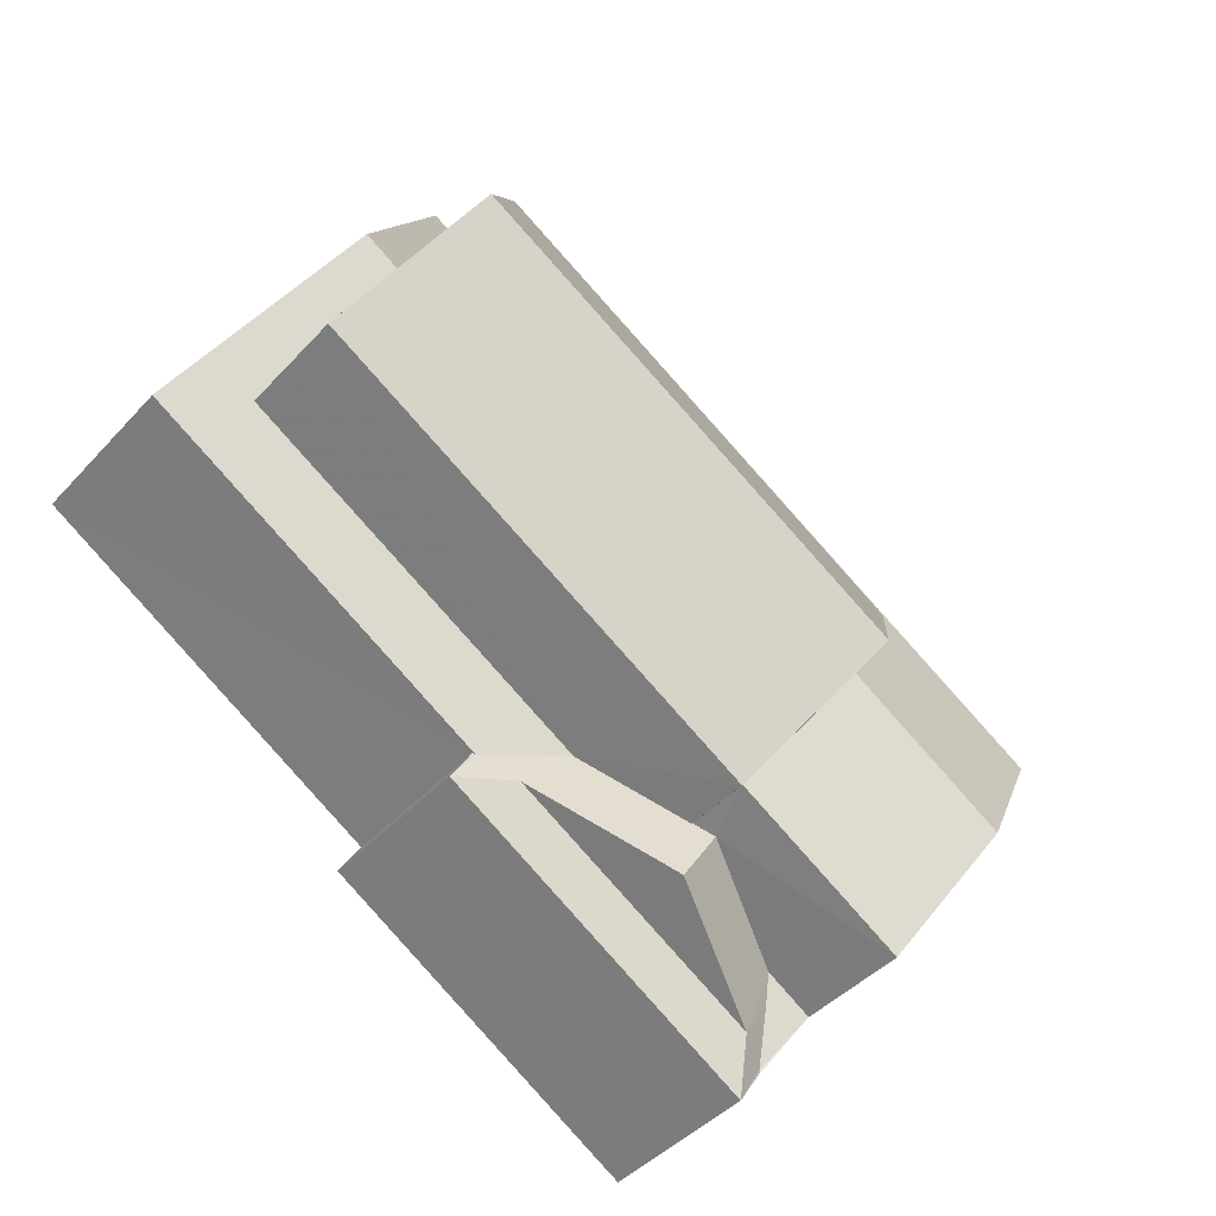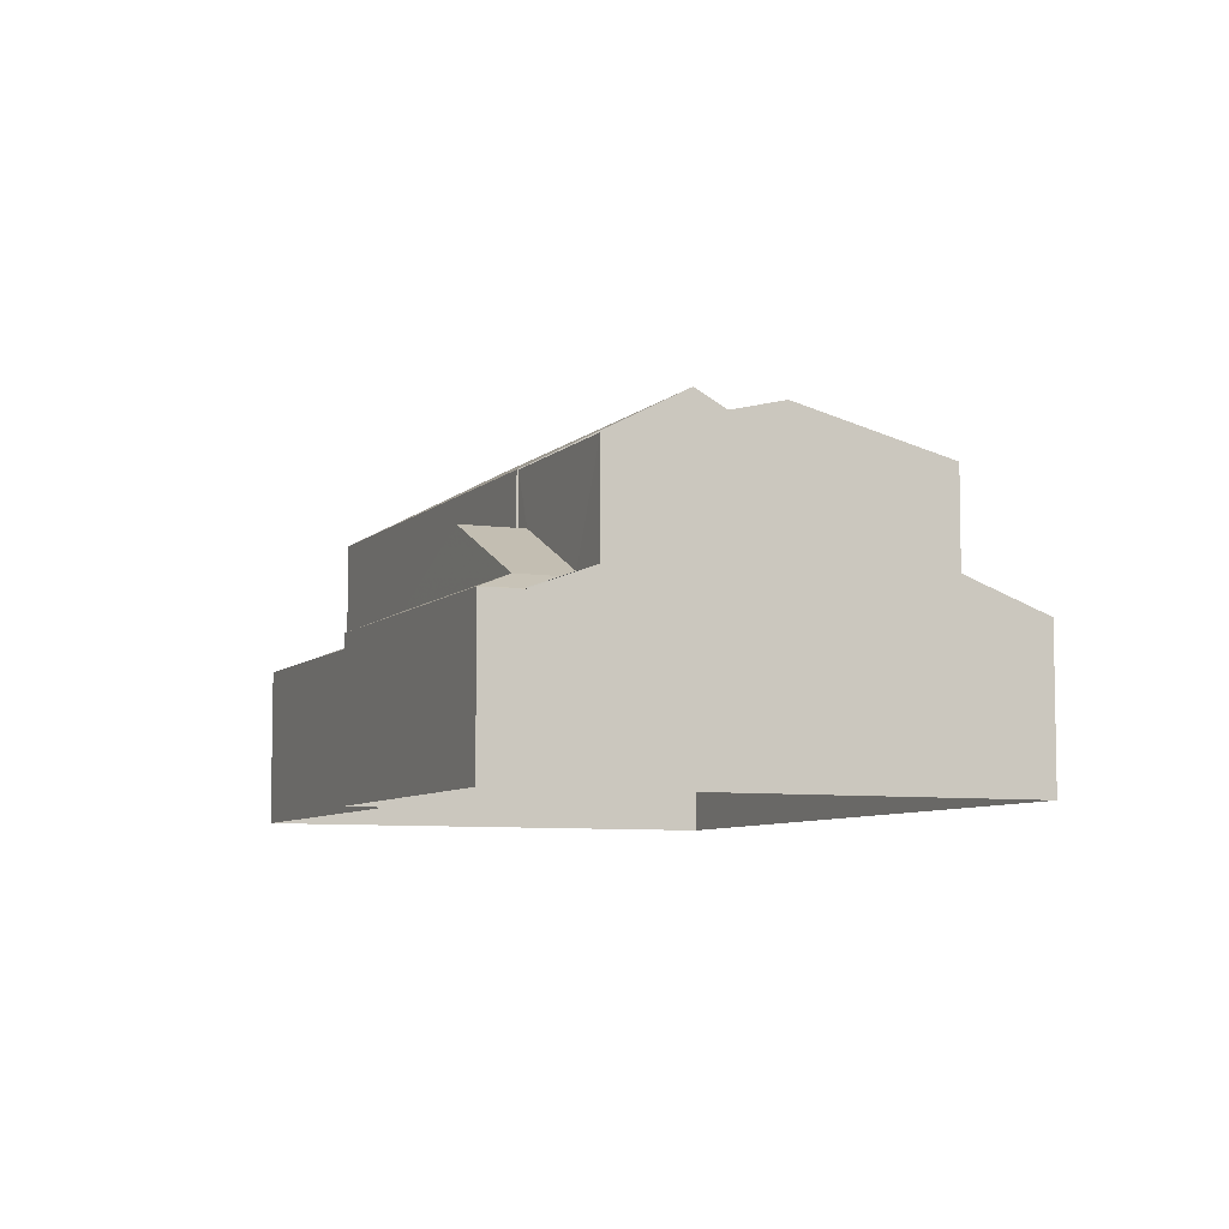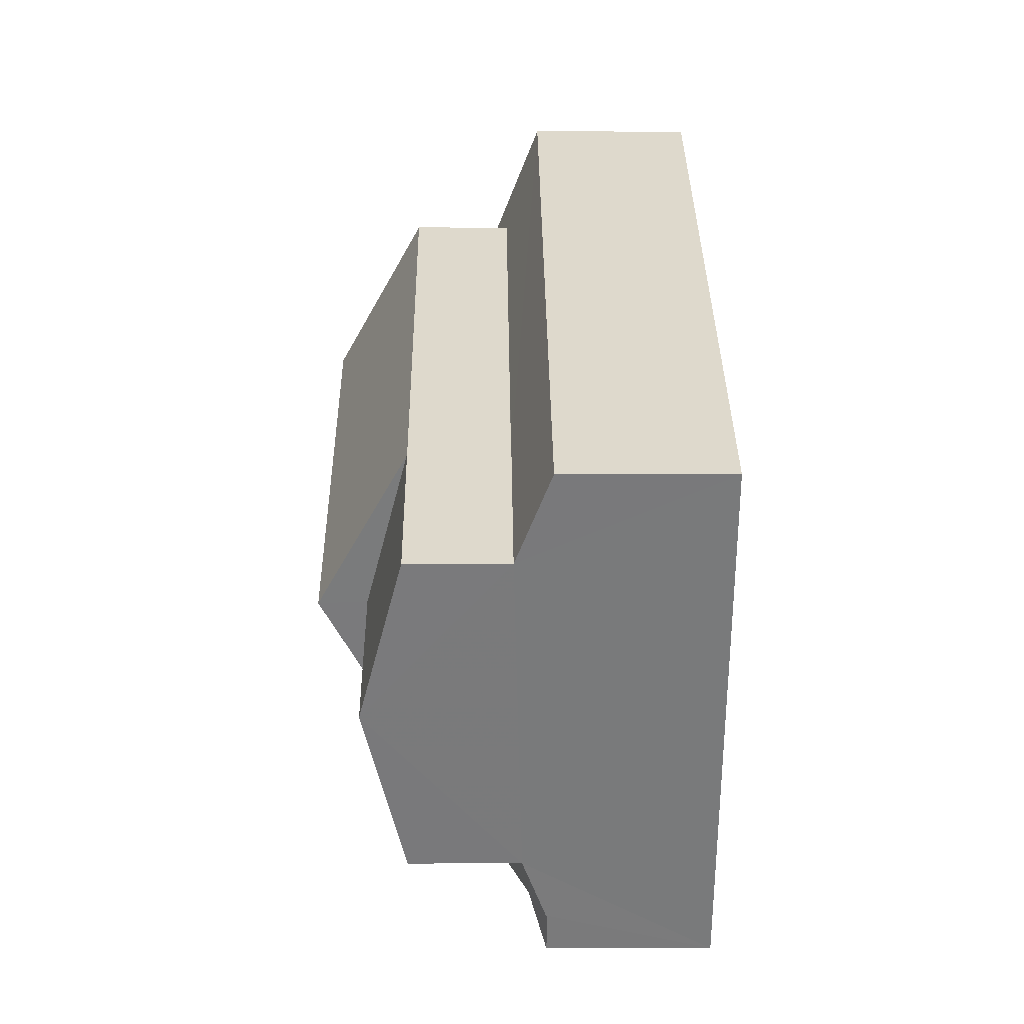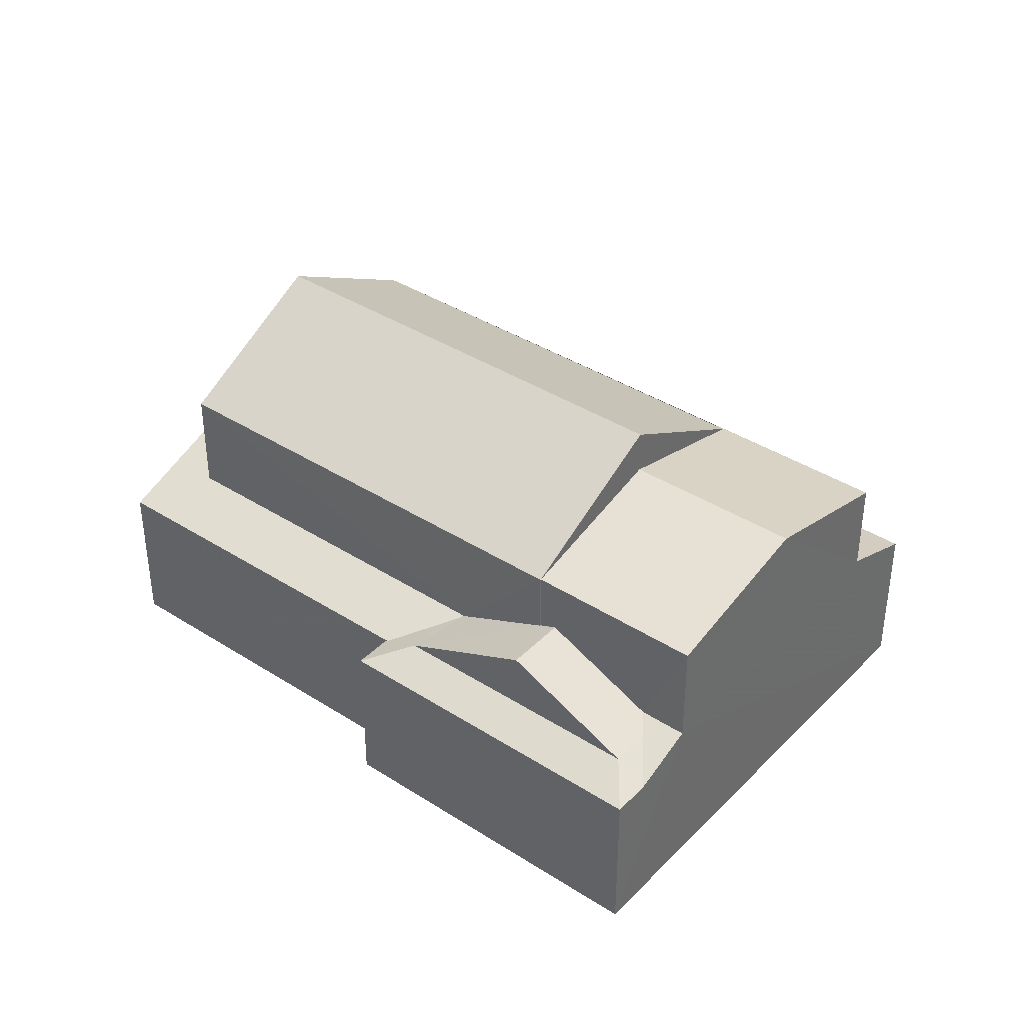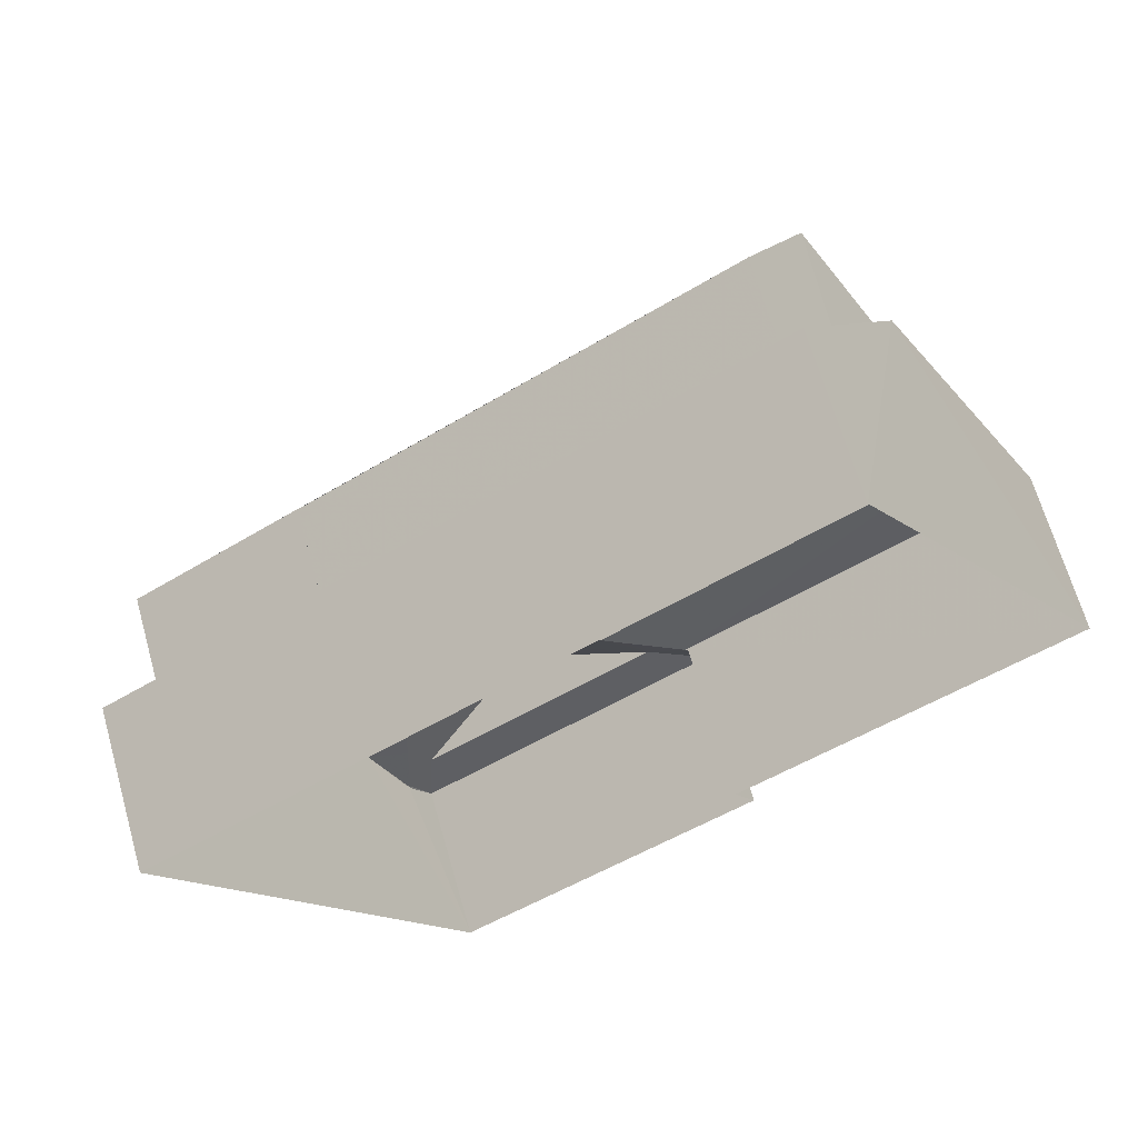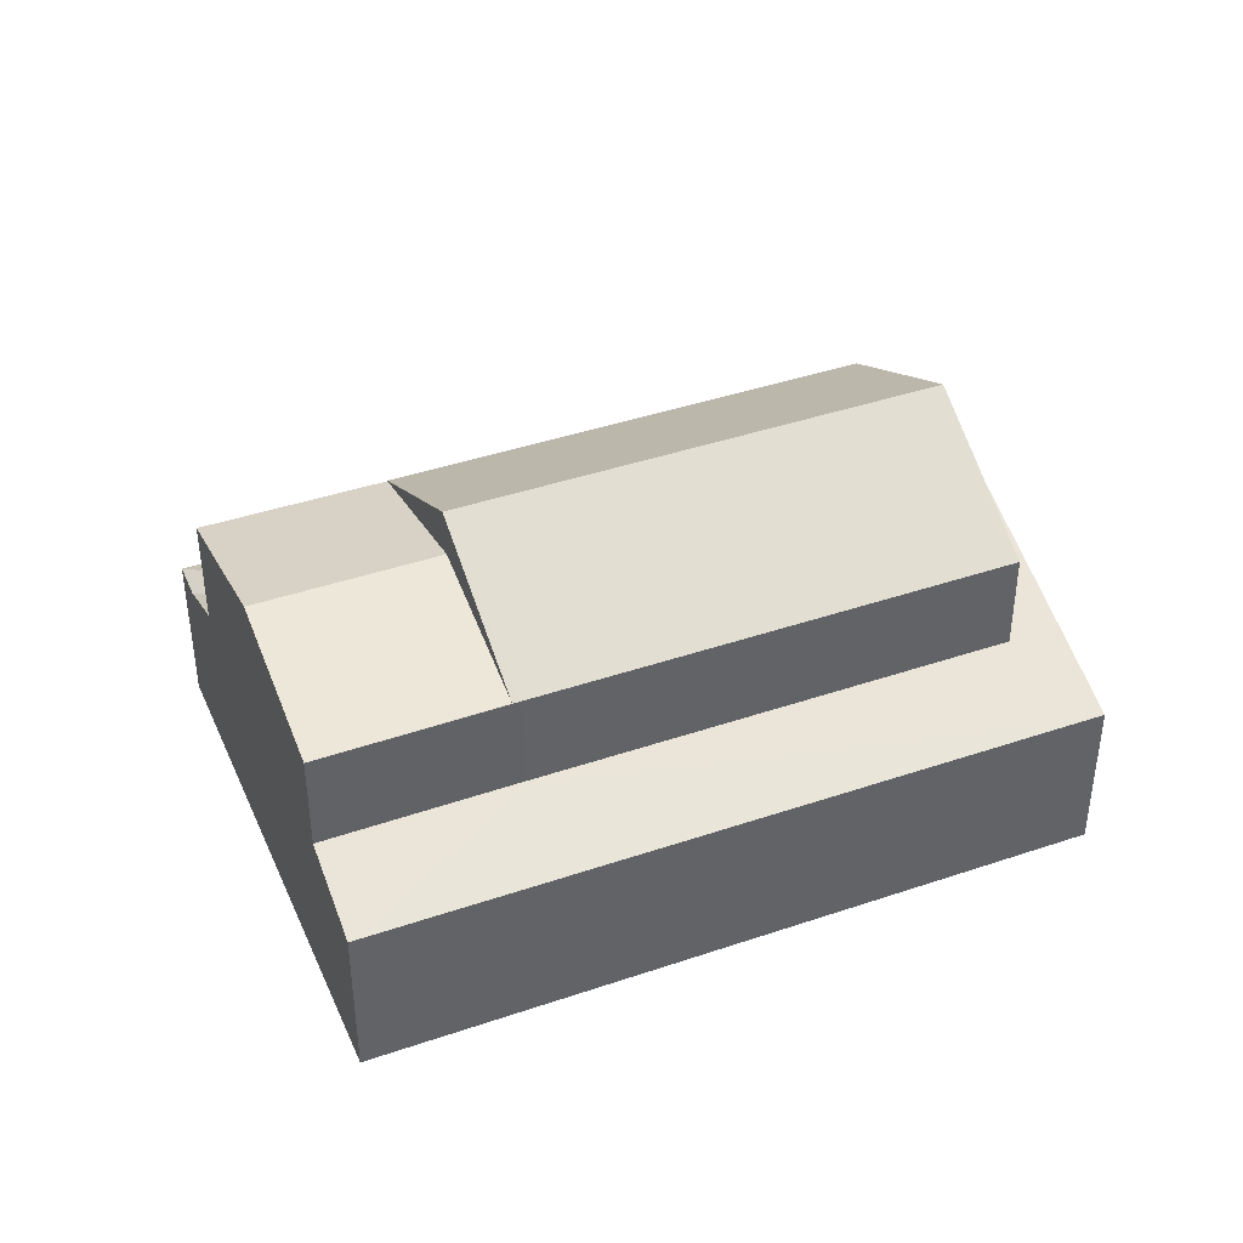
<metadata>
{"format":"obj","ext":"obj","renderer":"f3d","projection":"perspective","resolution":1024,"background":"white","views":[{"elev":-42.5,"azim":-38.3,"up":"+Y"},{"elev":-7.0,"azim":34.9,"up":"+Z"},{"elev":0.1,"azim":89.3,"up":"+Y"},{"elev":38.8,"azim":6.9,"up":"+Z"},{"elev":66.1,"azim":164.1,"up":"+Y"},{"elev":41.2,"azim":125.7,"up":"+Z"}]}
</metadata>
<code>
v -2.194e+05 -1.247e+05 14.4
v -2.194e+05 -1.247e+05 14.4
v -2.194e+05 -1.247e+05 14.4
v -2.194e+05 -1.247e+05 14.4
v -2.194e+05 -1.247e+05 14.4
v -2.195e+05 -1.247e+05 14.4
v -2.194e+05 -1.247e+05 17.72
v -2.194e+05 -1.247e+05 18.05
v -2.194e+05 -1.247e+05 18.05
v -2.194e+05 -1.247e+05 17.7
v -2.194e+05 -1.247e+05 17.7
v -2.194e+05 -1.247e+05 22.3
v -2.195e+05 -1.247e+05 20.45
v -2.194e+05 -1.247e+05 20.45
v -2.194e+05 -1.247e+05 22.3
v -2.194e+05 -1.247e+05 21.3
v -2.194e+05 -1.247e+05 21.3
v -2.194e+05 -1.247e+05 20.45
v -2.194e+05 -1.247e+05 20.45
v -2.194e+05 -1.247e+05 20.45
v -2.194e+05 -1.247e+05 20.45
v -2.195e+05 -1.247e+05 18.2
v -2.194e+05 -1.247e+05 18.2
v -2.195e+05 -1.247e+05 17.72
v -2.194e+05 -1.247e+05 19.59
v -2.194e+05 -1.247e+05 19.59
v -2.194e+05 -1.247e+05 17.7
v -2.194e+05 -1.247e+05 17.72
v -2.194e+05 -1.247e+05 18.05
v -2.194e+05 -1.247e+05 18.05
v -2.194e+05 -1.247e+05 17.7
v -2.194e+05 -1.247e+05 18.2
v -2.194e+05 -1.247e+05 19.3
v -2.194e+05 -1.247e+05 19.3
v -2.194e+05 -1.247e+05 18.42
v -2.194e+05 -1.247e+05 17.72
v -2.194e+05 -1.247e+05 18.42
v -2.194e+05 -1.247e+05 18.42
v -2.194e+05 -1.247e+05 17.72
v -2.194e+05 -1.247e+05 18.42
v -2.194e+05 -1.247e+05 18.2
v -2.194e+05 -1.247e+05 17.72
v -2.194e+05 -1.247e+05 19.12
v -2.194e+05 -1.247e+05 19.12
v -2.194e+05 -1.247e+05 20.45
v -2.194e+05 -1.247e+05 20.45
v -2.194e+05 -1.247e+05 20.45
v -2.194e+05 -1.247e+05 20.45
f 1 2 3
f 3 4 1
f 5 2 1
f 6 5 1
f 40 20 37
f 20 45 19
f 40 45 20
f 7 8 9
f 10 11 7
f 7 11 8
f 12 13 14
f 15 12 14
f 16 17 18
f 19 18 20
f 20 18 21
f 18 17 21
f 22 7 9
f 9 23 22
f 24 7 22
f 25 24 22
f 26 25 22
f 27 28 29
f 29 28 30
f 31 28 27
f 30 32 29
f 29 32 33
f 32 34 33
f 35 36 37
f 26 38 25
f 36 39 37
f 38 40 37
f 39 25 38
f 37 39 38
f 8 27 29
f 8 11 27
f 30 41 32
f 28 41 30
f 28 42 41
f 9 8 23
f 8 33 43
f 43 33 34
f 43 34 44
f 23 8 43
f 45 46 19
f 46 12 19
f 19 15 18
f 19 12 15
f 16 47 17
f 16 48 47
f 18 15 16
f 44 14 43
f 16 15 48
f 44 48 14
f 48 15 14
f 10 1 4
f 11 10 4
f 39 2 5
f 39 36 2
f 17 47 41
f 21 17 35
f 31 27 3
f 36 35 2
f 41 42 31
f 2 41 3
f 17 41 35
f 41 31 3
f 35 41 2
f 33 8 29
f 46 38 26
f 46 26 12
f 26 13 12
f 26 22 13
f 45 38 46
f 45 40 38
f 22 23 13
f 13 23 14
f 23 43 14
f 11 4 3
f 27 11 3
f 48 34 47
f 41 47 32
f 44 34 48
f 47 34 32
f 6 10 24
f 24 10 7
f 1 10 6
f 21 37 20
f 21 35 37
f 39 5 25
f 5 6 25
f 6 24 25
f 28 31 42

</code>
